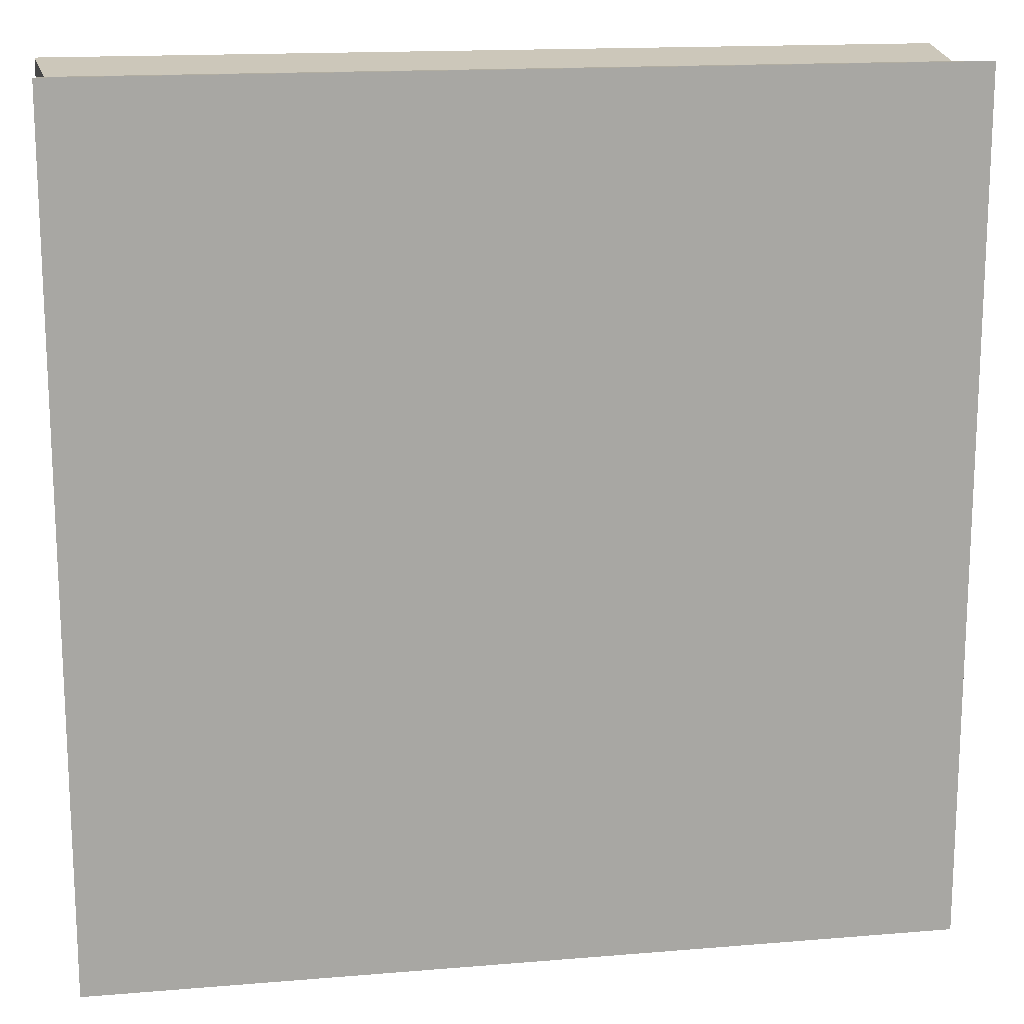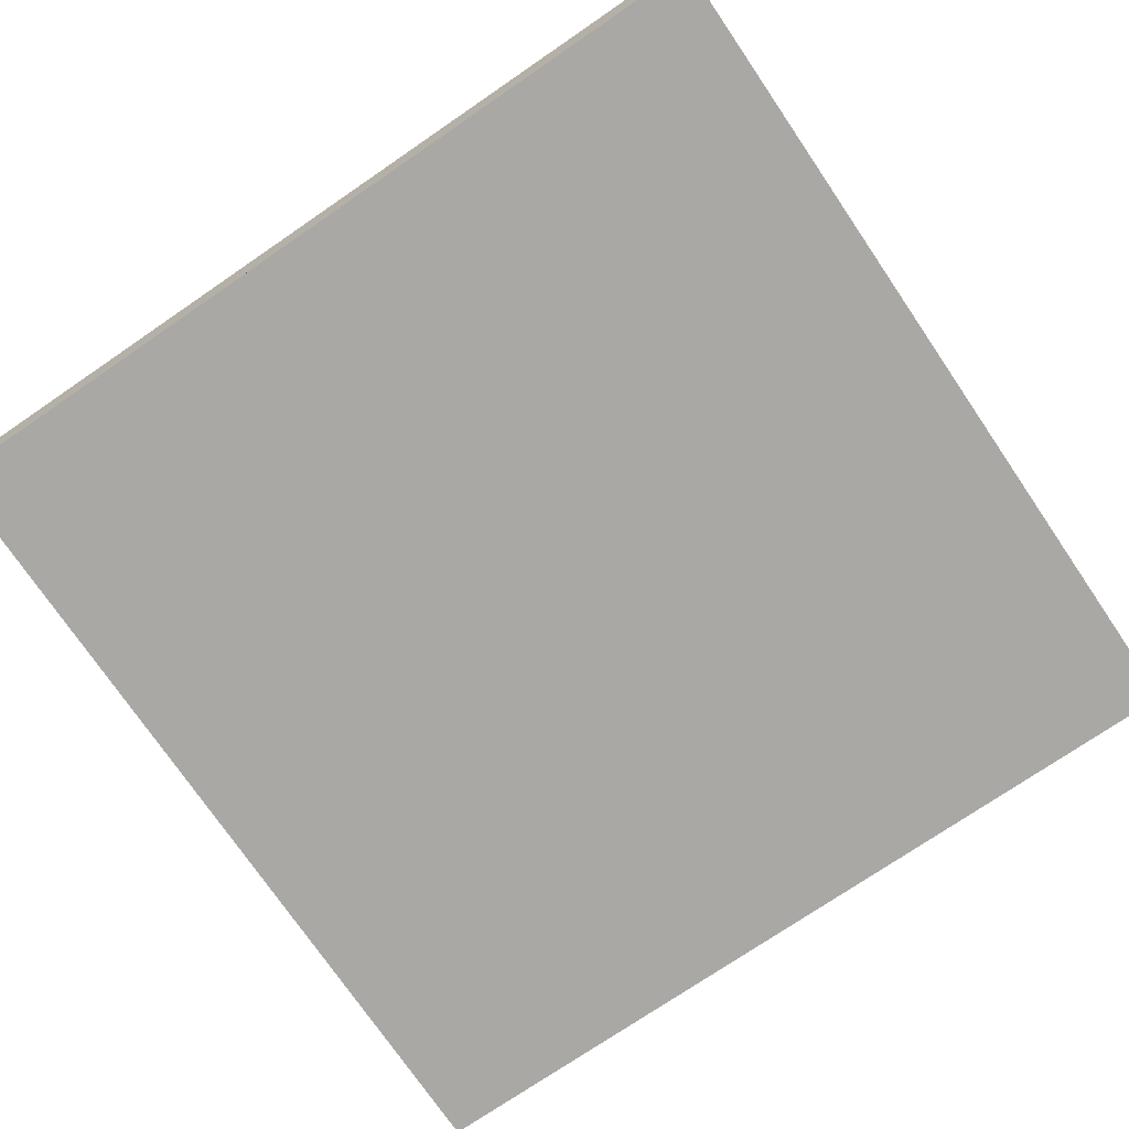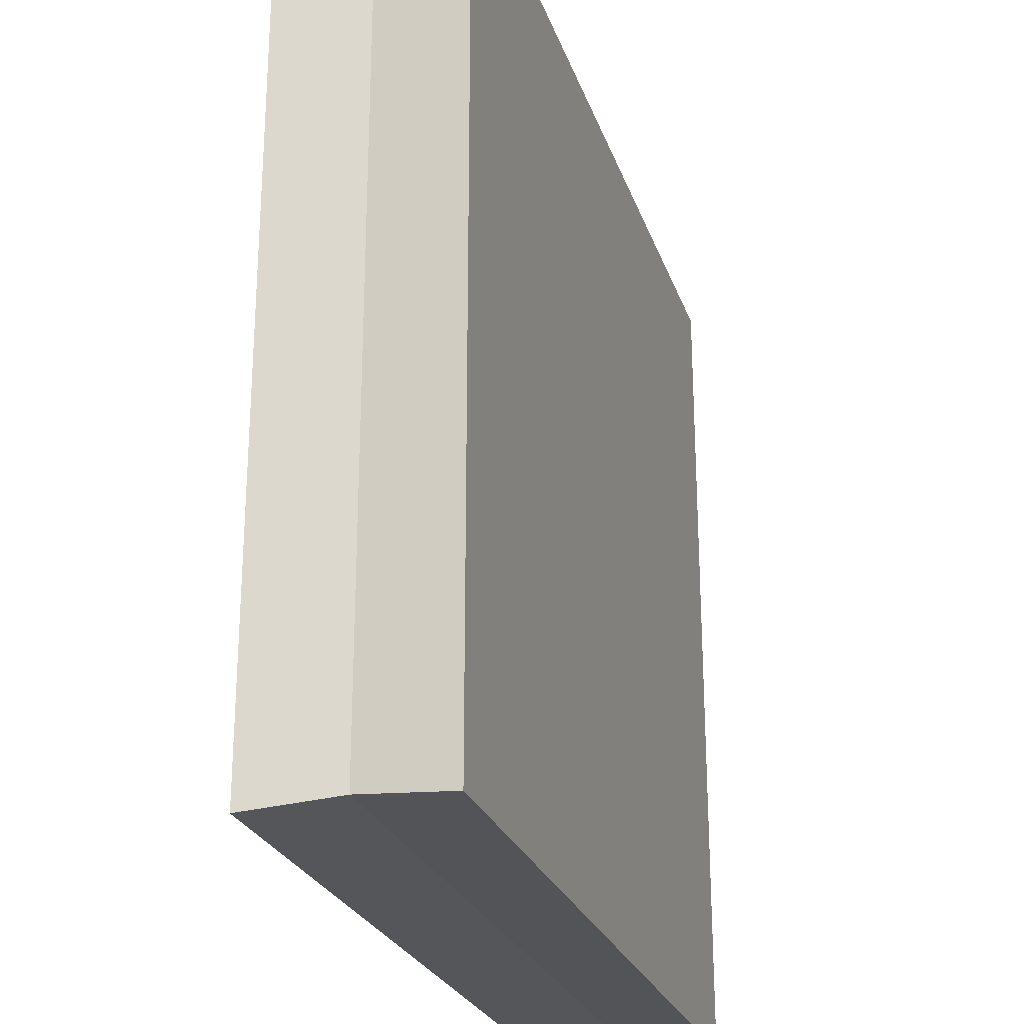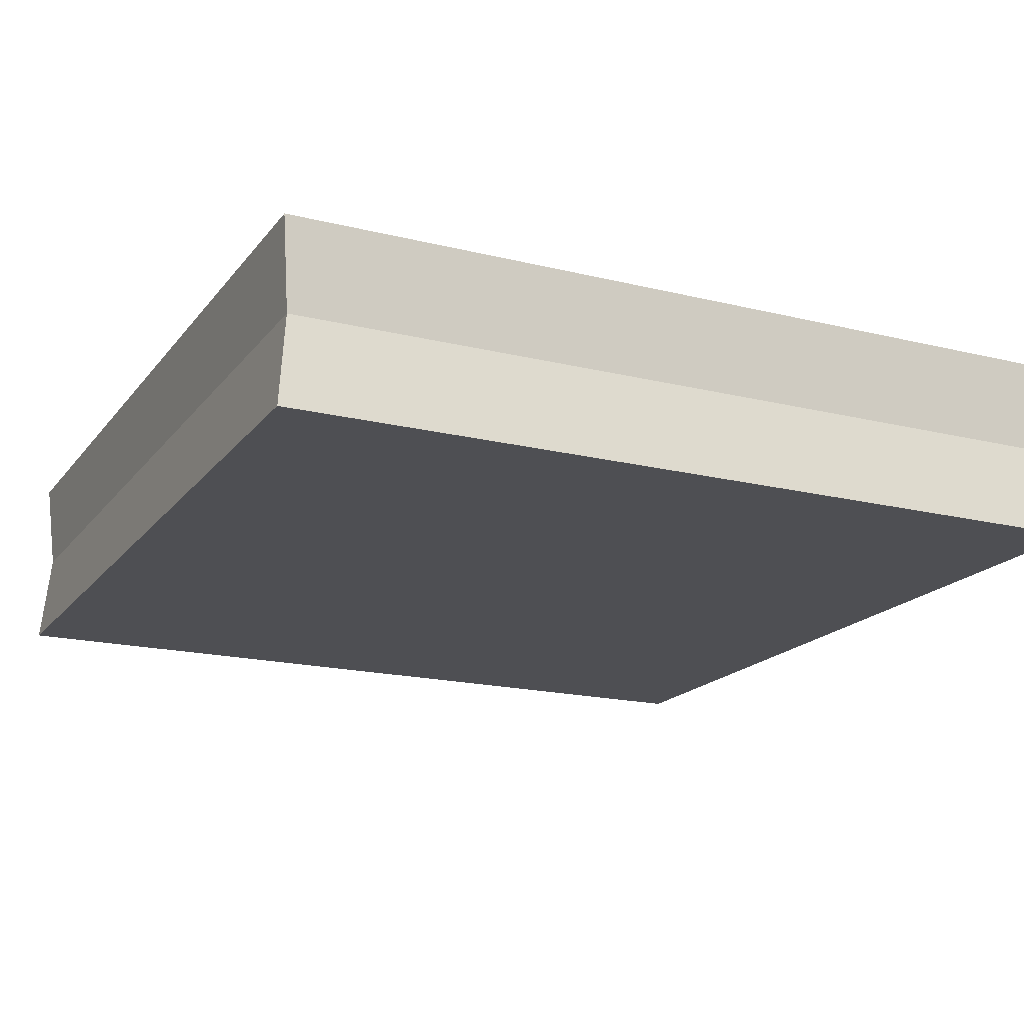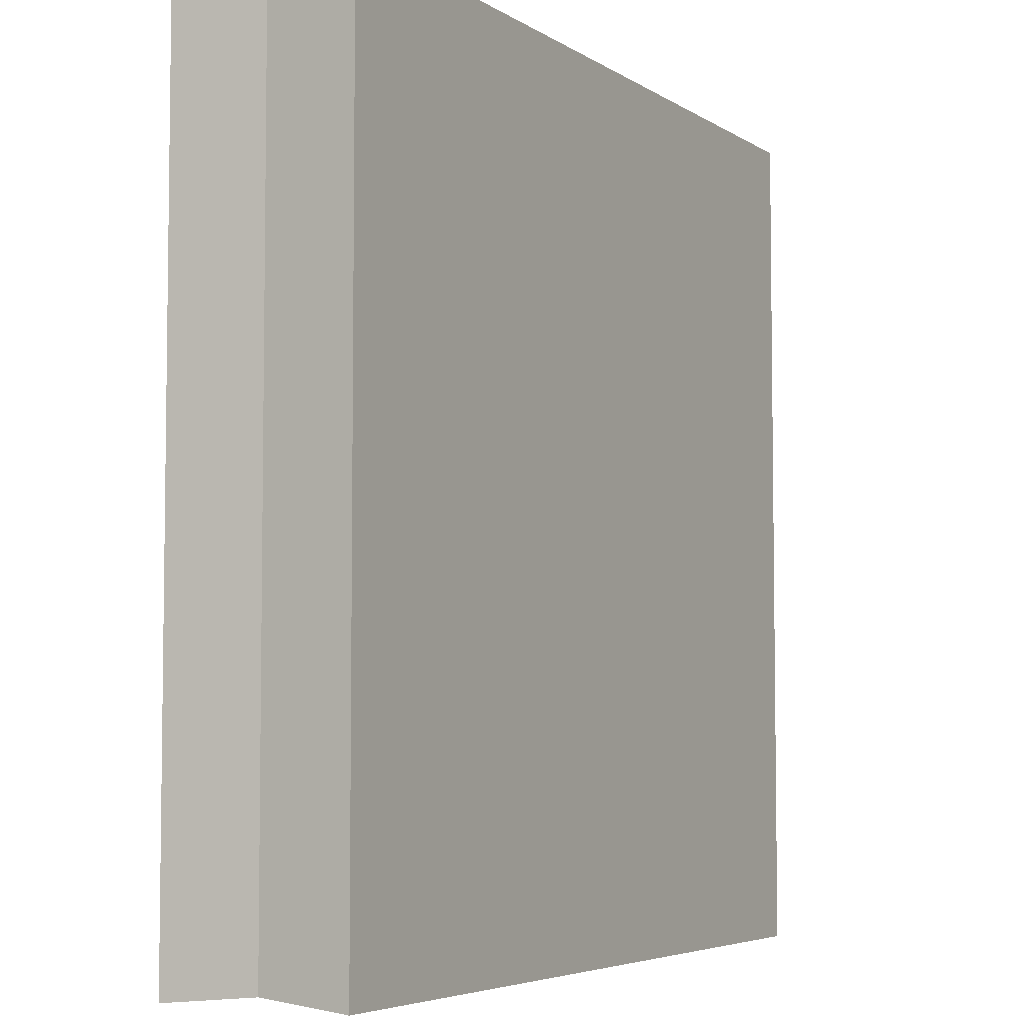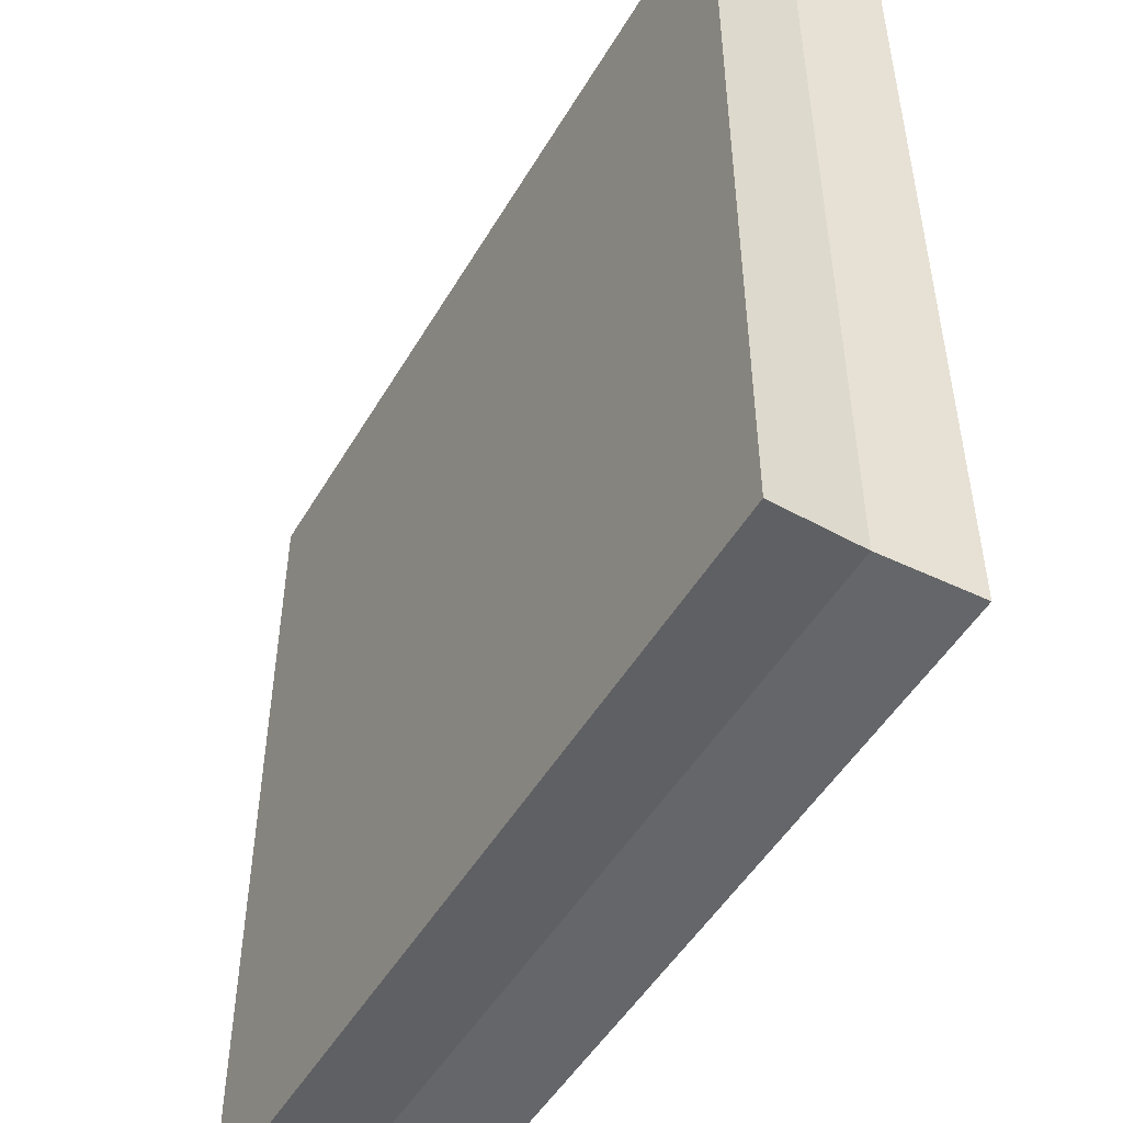
<metadata>
{"format":"obj","ext":"obj","renderer":"f3d","projection":"perspective","resolution":1024,"background":"white","views":[{"elev":15.8,"azim":170.1,"up":"+Z"},{"elev":-74.9,"azim":124.3,"up":"+Y"},{"elev":-25.2,"azim":106.6,"up":"+Z"},{"elev":-18.1,"azim":-115.6,"up":"+Y"},{"elev":-5.1,"azim":-61.3,"up":"+Z"},{"elev":-49.7,"azim":60.5,"up":"+Z"}]}
</metadata>
<code>
g roof-flat-detail-c
v -0.5 0 -0.5 1 1 1
v 0.5 0 -0.5 1 1 1
v -0.49 0.1062 -0.49 1 1 1
v 0.49 0.1062 -0.49 1 1 1
v -0.5 0.2125 -0.5 1 1 1
v -0.5 0.2125 0.5 1 1 1
v -0.49 0.1062 0.49 1 1 1
v 0.5 0.2125 -0.5 1 1 1
v 0.5 0.2125 0.5 1 1 1
v 0.49 0.1062 0.49 1 1 1
v 0.5 0 0.5 1 1 1
v -0.5 0 0.5 1 1 1
f 3 2 1
f 2 3 4
f 3 6 5
f 6 3 7
f 5 6 3
f 7 3 6
f 9 4 8
f 4 9 10
f 8 4 9
f 10 9 4
f 9 7 10
f 7 9 6
f 10 7 9
f 6 9 7
f 12 2 11
f 2 12 1
f 3 8 4
f 8 3 5
f 4 8 3
f 5 3 8
f 12 3 1
f 3 12 7
f 7 4 10
f 4 7 3
f 10 4 7
f 3 7 4
f 8 6 9
f 6 8 5
f 9 6 8
f 5 8 6
f 10 12 11
f 12 10 7
f 4 11 2
f 11 4 10
g roof-flat-detail-c
f 3 2 1
f 2 3 4
f 3 6 5
f 6 3 7
f 5 6 3
f 7 3 6
f 9 4 8
f 4 9 10
f 8 4 9
f 10 9 4
f 9 7 10
f 7 9 6
f 10 7 9
f 6 9 7
f 12 2 11
f 2 12 1
f 3 8 4
f 8 3 5
f 4 8 3
f 5 3 8
f 12 3 1
f 3 12 7
f 7 4 10
f 4 7 3
f 10 4 7
f 3 7 4
f 8 6 9
f 6 8 5
f 9 6 8
f 5 8 6
f 10 12 11
f 12 10 7
f 4 11 2
f 11 4 10

</code>
